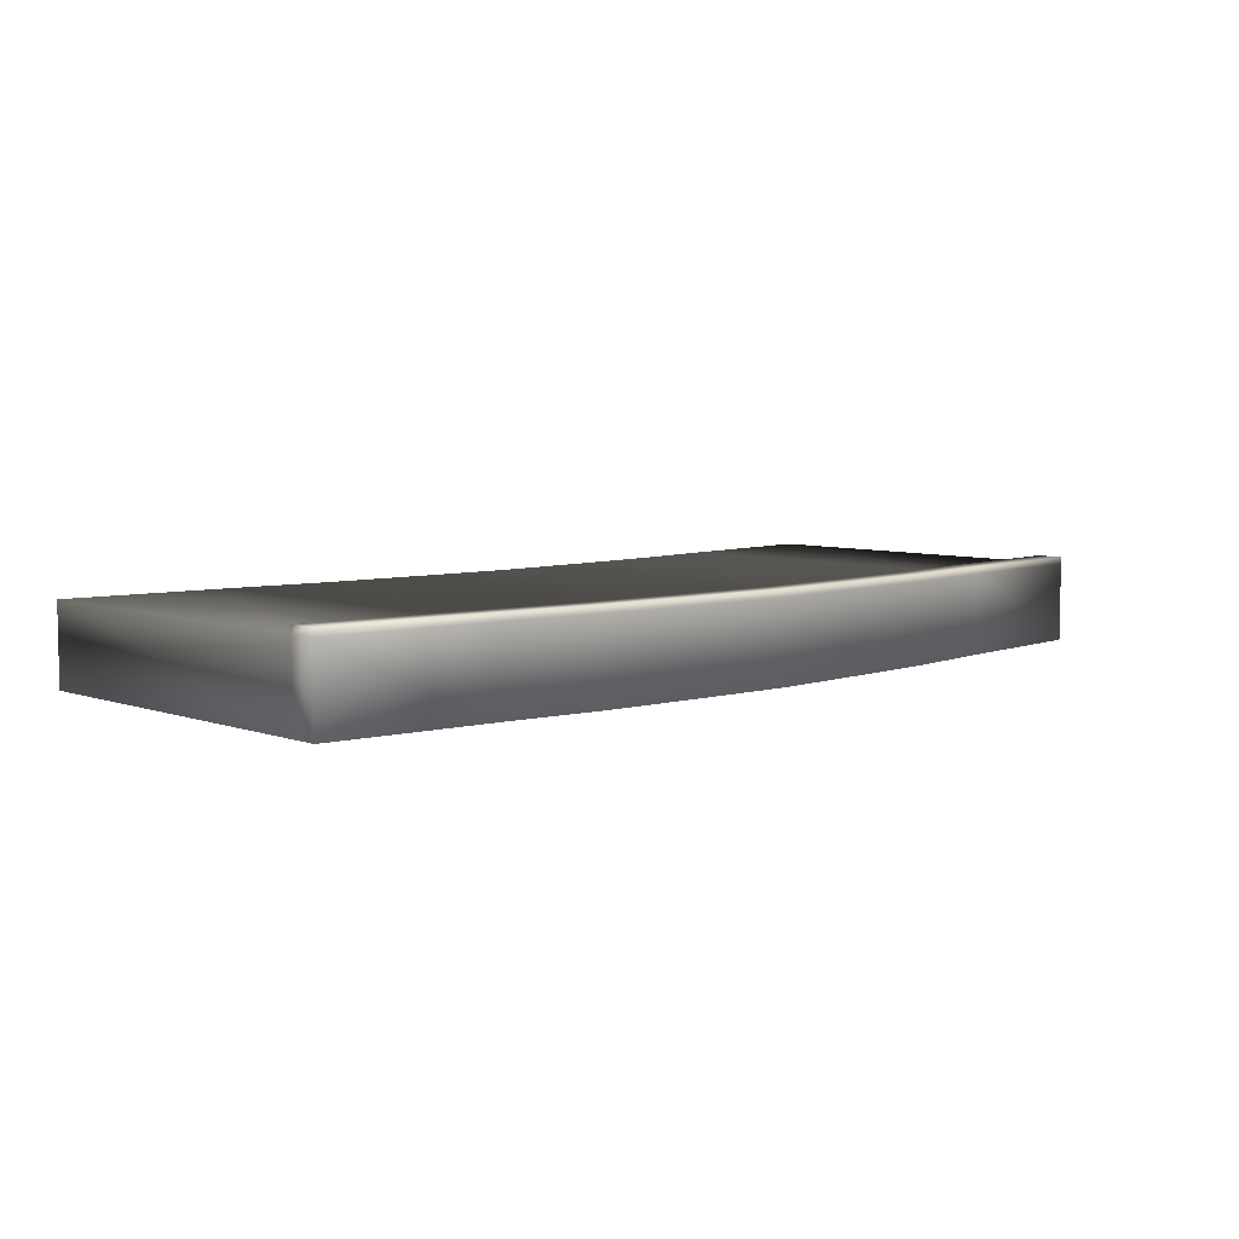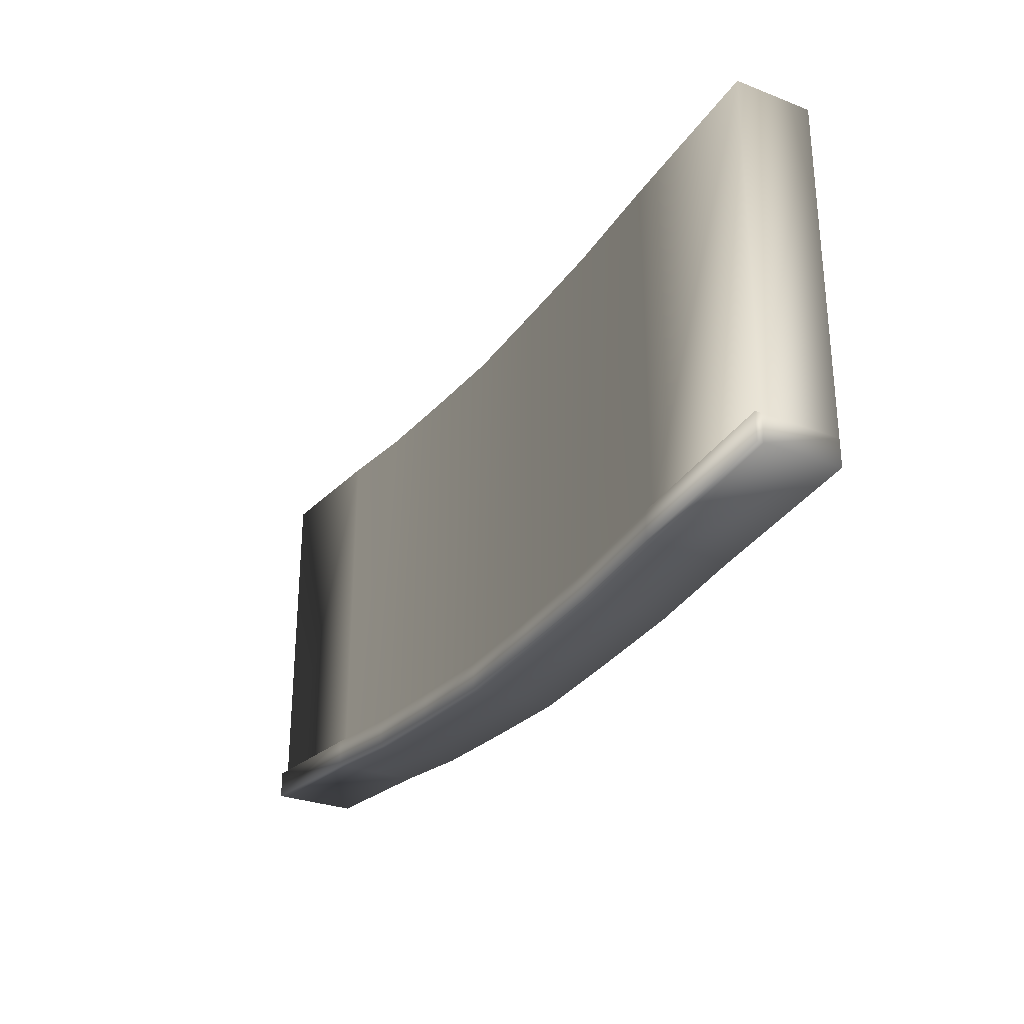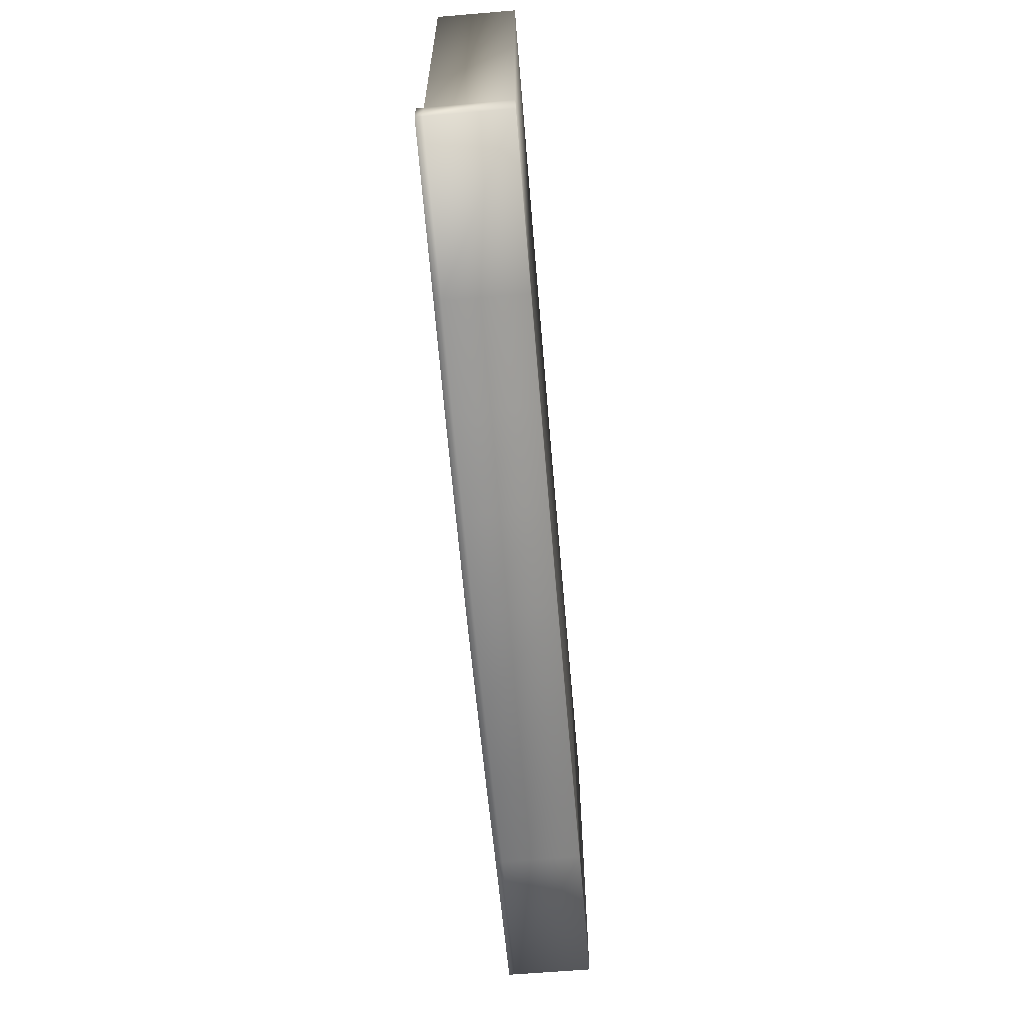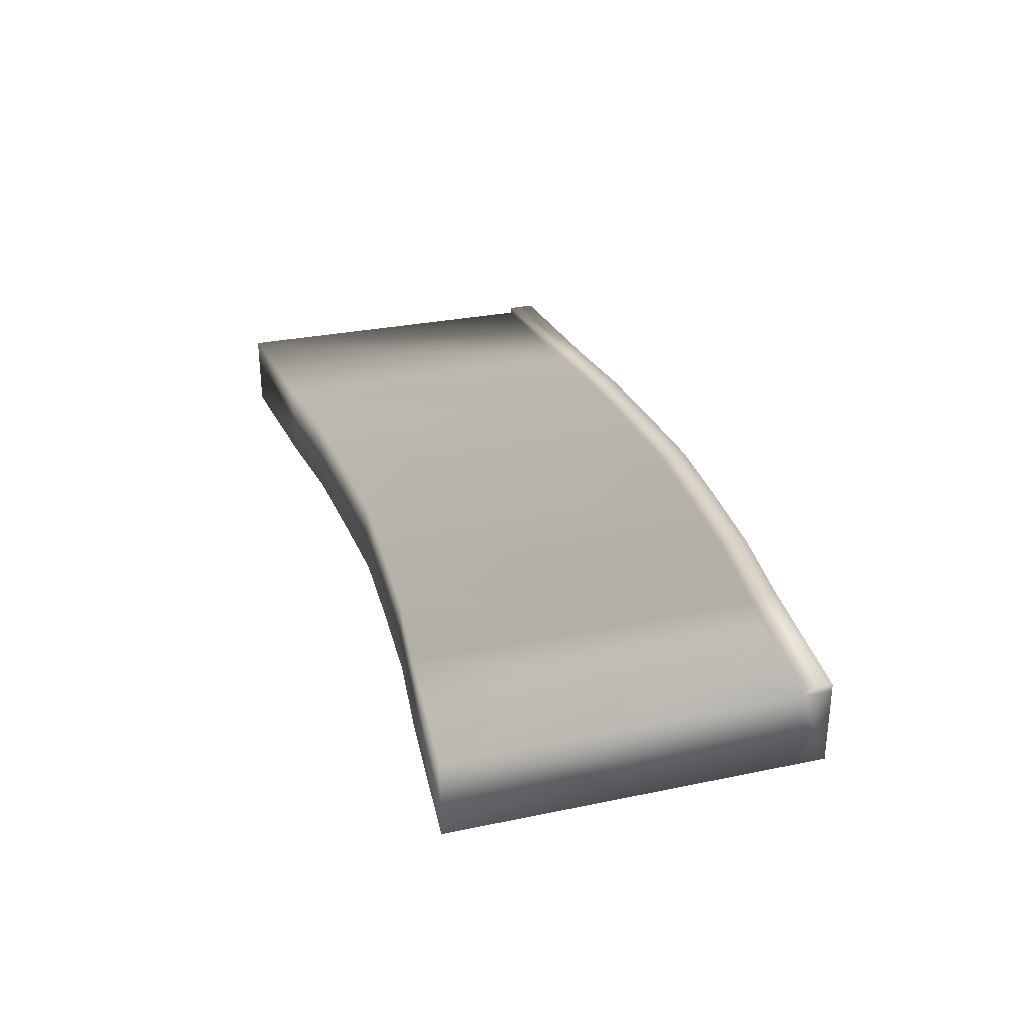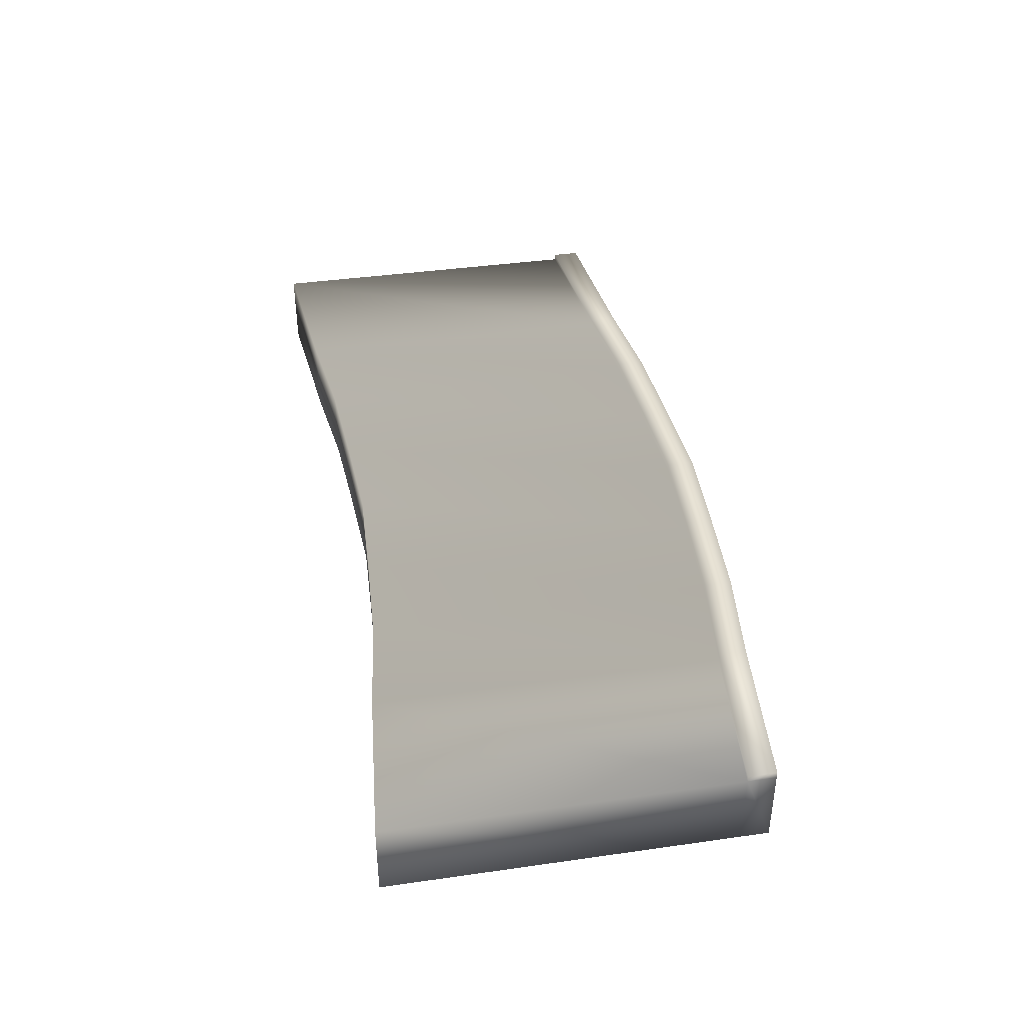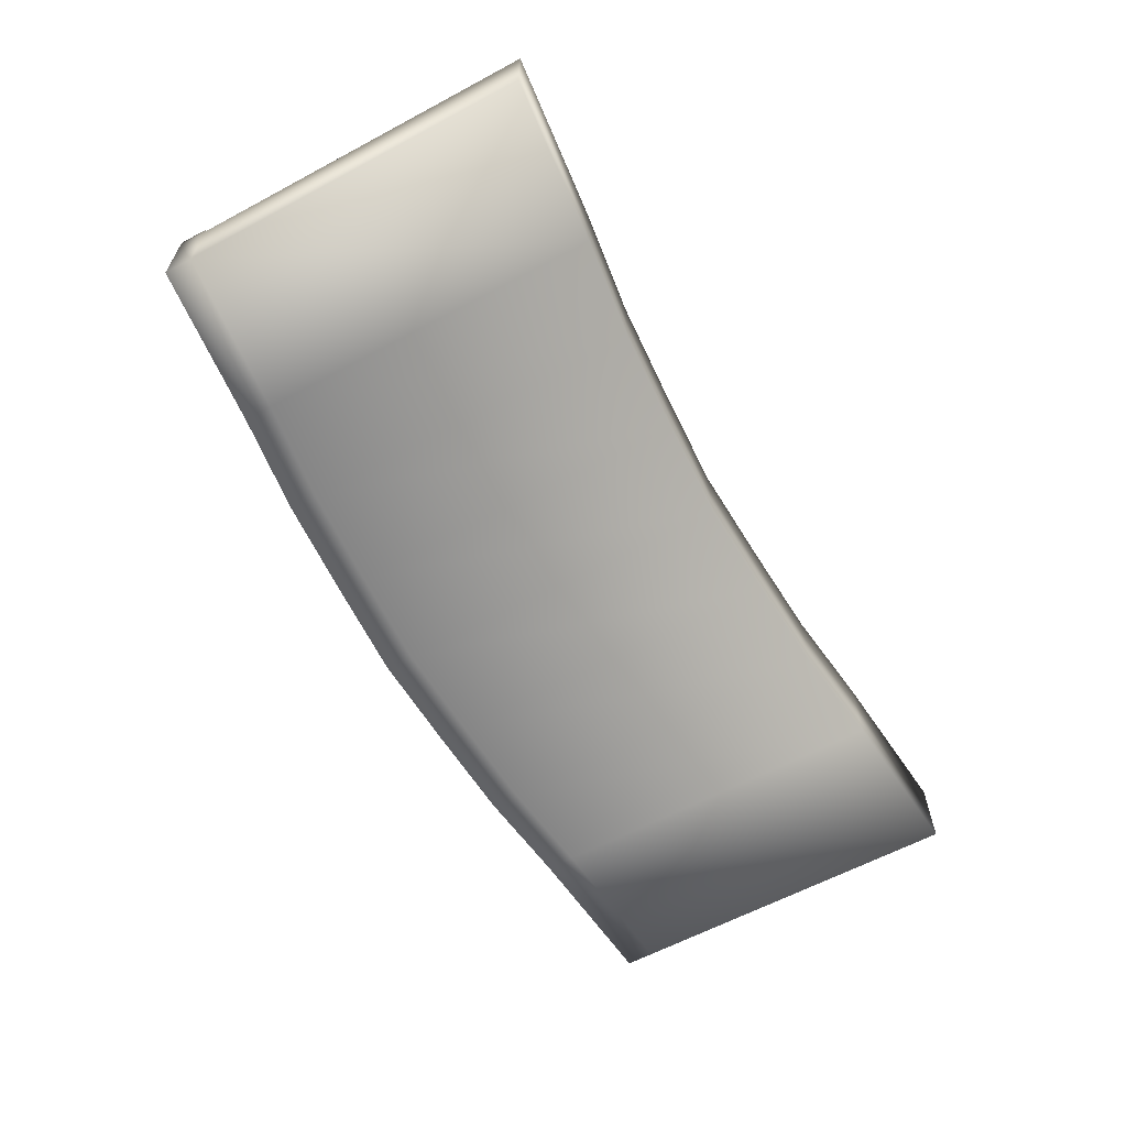
<metadata>
{"format":"obj","ext":"obj","renderer":"f3d","projection":"perspective","resolution":1024,"background":"white","views":[{"elev":6.3,"azim":136.6,"up":"+Y"},{"elev":-28.7,"azim":-119.9,"up":"+Z"},{"elev":-63.0,"azim":-85.1,"up":"+Z"},{"elev":29.7,"azim":73.1,"up":"+Y"},{"elev":39.8,"azim":80.0,"up":"+Y"},{"elev":-61.9,"azim":-61.5,"up":"+Y"}]}
</metadata>
<code>
o Quilla
v -8.726 -0.3479 6.028
v -8.726 1.129 6.028
v -8.726 -0.3479 -1.01
v -8.726 1.129 -1.01
v 8.726 -0.3479 6.028
v 8.726 1.129 6.028
v 8.726 -0.3479 -1.01
v 8.726 1.129 -1.01
v 5.716 -0.3479 -1.301
v 3.811 -0.3479 -1.539
v 1.905 -0.3479 -1.656
v 0 -0.3479 -1.749
v -1.905 -0.3479 -1.656
v -3.811 -0.3479 -1.539
v -5.716 -0.3479 -1.301
v -5.716 1.129 -1.301
v -3.811 1.129 -1.539
v -1.905 1.129 -1.656
v 0 1.129 -1.749
v 1.905 1.129 -1.656
v 3.811 1.129 -1.539
v 5.716 1.129 -1.301
v -5.716 -0.3479 5.738
v -3.811 -0.3479 5.5
v -1.905 -0.3479 5.383
v 0 -0.3479 5.289
v 1.905 -0.3479 5.383
v 3.811 -0.3479 5.5
v 5.716 -0.3479 5.738
v 5.716 1.129 5.738
v 3.811 1.129 5.5
v 1.905 1.129 5.383
v 0 1.129 5.289
v -1.905 1.129 5.383
v -3.811 1.129 5.5
v -5.716 1.129 5.738
v -8.726 -0.3479 -0.4859
v -8.726 1.129 -0.4859
v 8.726 -0.3479 -0.4859
v 8.726 1.129 -0.4859
v 5.716 1.129 -0.7765
v 3.811 1.129 -1.014
v 1.905 1.129 -1.131
v 0 1.129 -1.225
v -1.905 1.129 -1.131
v -3.811 1.129 -1.014
v -5.716 1.129 -0.7765
v -5.716 -0.3479 -0.7765
v -3.811 -0.3479 -1.014
v -1.905 -0.3479 -1.131
v 0 -0.3479 -1.225
v 1.905 -0.3479 -1.131
v 3.811 -0.3479 -1.014
v 5.716 -0.3479 -0.7765
v -8.726 1.257 -0.4859
v -8.726 1.257 -1.01
v 5.716 1.257 -1.301
v 8.726 1.257 -1.01
v -5.716 1.257 -1.301
v -3.811 1.257 -1.539
v -1.905 1.257 -1.656
v 0 1.257 -1.749
v 1.905 1.257 -1.656
v 3.811 1.257 -1.539
v 8.726 1.257 -0.4859
v 5.716 1.257 -0.7765
v 3.811 1.257 -1.014
v 1.905 1.257 -1.131
v 0 1.257 -1.225
v -1.905 1.257 -1.131
v -3.811 1.257 -1.014
v -5.716 1.257 -0.7765
g Quilla_Plank_4
f 37 38 4 3
f 9 22 8 7
f 39 40 6 5
f 23 36 2 1
f 54 39 5 29
f 47 38 2 36
f 40 41 30 6
f 41 42 31 30
f 42 43 32 31
f 43 44 33 32
f 44 45 34 33
f 45 46 35 34
f 46 47 36 35
f 37 48 23 1
f 48 49 24 23
f 49 50 25 24
f 50 51 26 25
f 51 52 27 26
f 52 53 28 27
f 53 54 29 28
f 5 6 30 29
f 29 30 31 28
f 28 31 32 27
f 27 32 33 26
f 26 33 34 25
f 25 34 35 24
f 24 35 36 23
f 3 4 16 15
f 15 16 17 14
f 14 17 18 13
f 13 18 19 12
f 12 19 20 11
f 11 20 21 10
f 10 21 22 9
f 10 9 54 53
f 11 10 53 52
f 12 11 52 51
f 13 12 51 50
f 14 13 50 49
f 15 14 49 48
f 3 15 48 37
f 9 7 39 54
f 7 8 40 39
f 1 2 38 37
g Quilla_Stylised_wood
f 47 46 71 72
f 16 4 56 59
f 38 47 72 55
f 22 21 64 57
f 41 40 65 66
f 4 38 55 56
f 21 20 63 64
f 42 41 66 67
f 60 59 72 71
f 61 60 71 70
f 62 61 70 69
f 63 62 69 68
f 64 63 68 67
f 57 64 67 66
f 58 57 66 65
f 59 56 55 72
f 40 8 58 65
f 8 22 57 58
f 17 16 59 60
f 46 45 70 71
f 18 17 60 61
f 45 44 69 70
f 44 43 68 69
f 19 18 61 62
f 43 42 67 68
f 20 19 62 63

</code>
